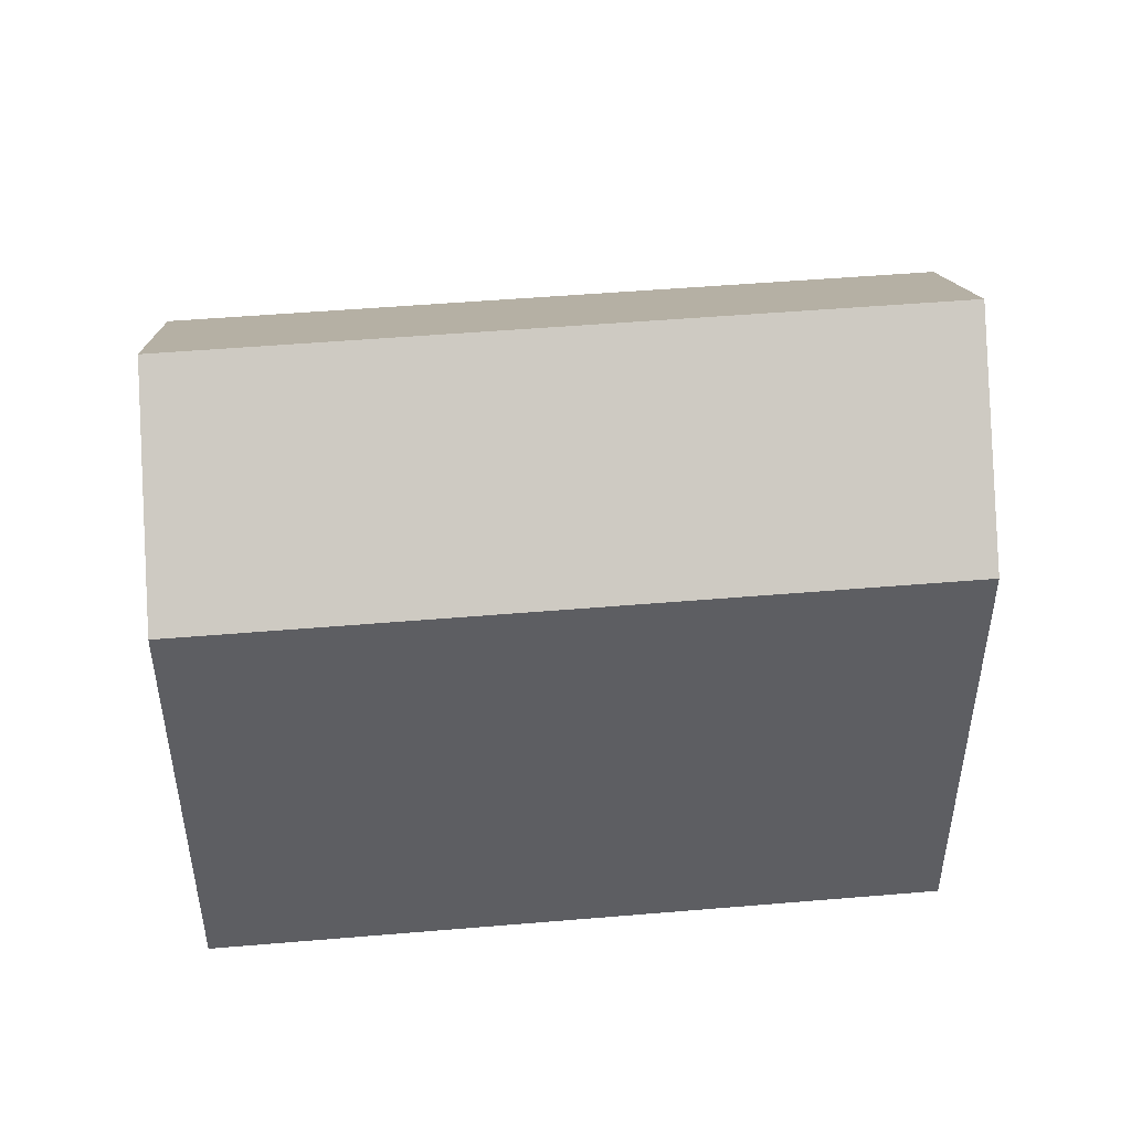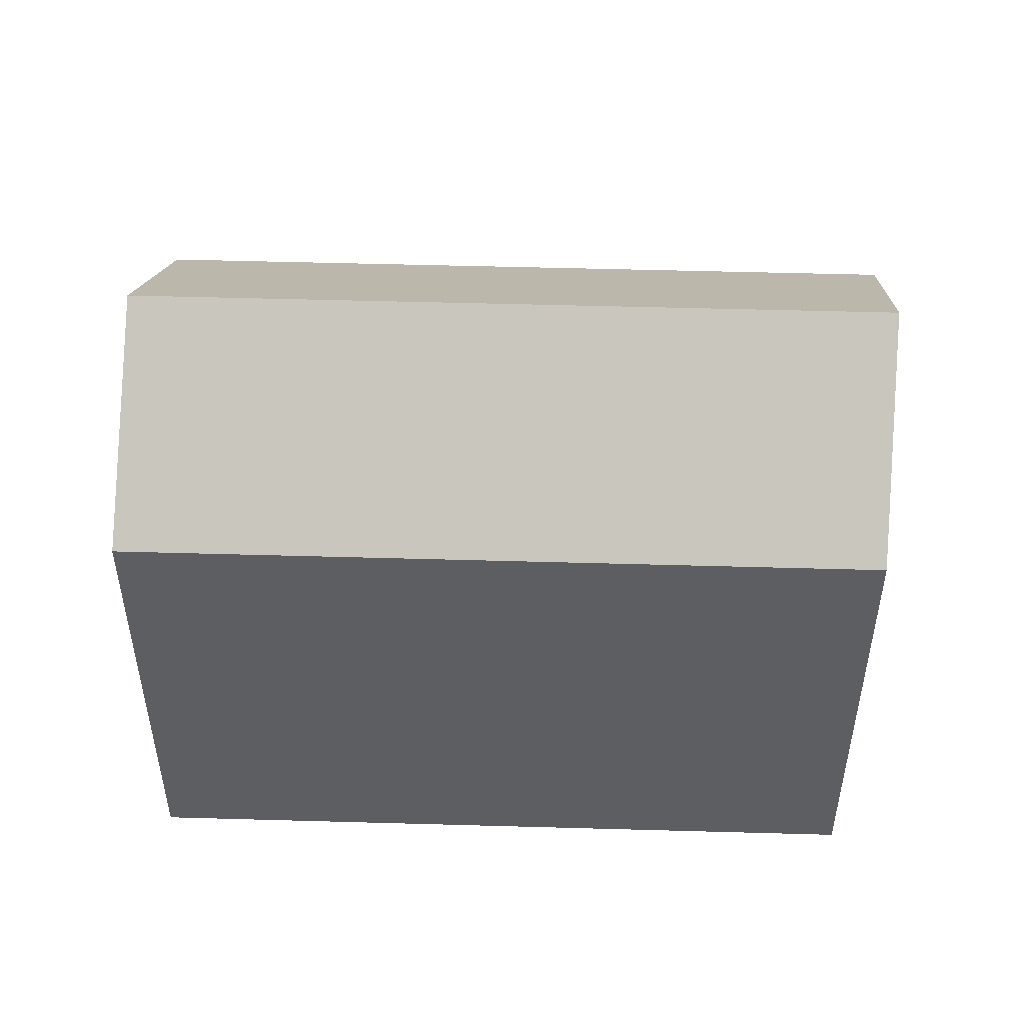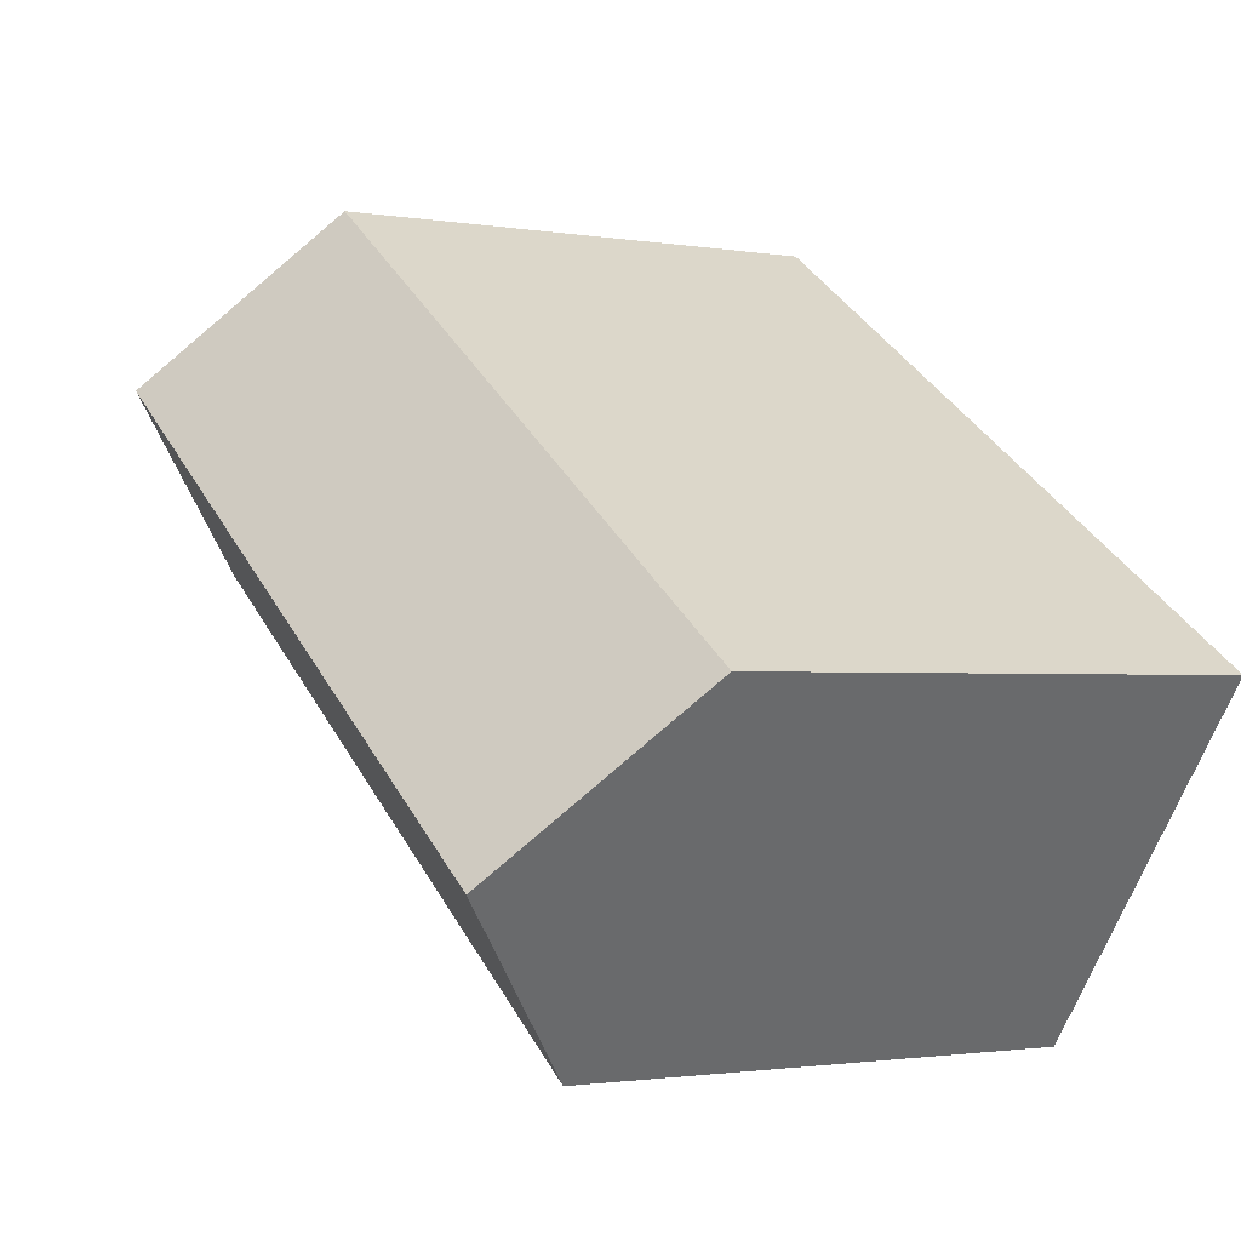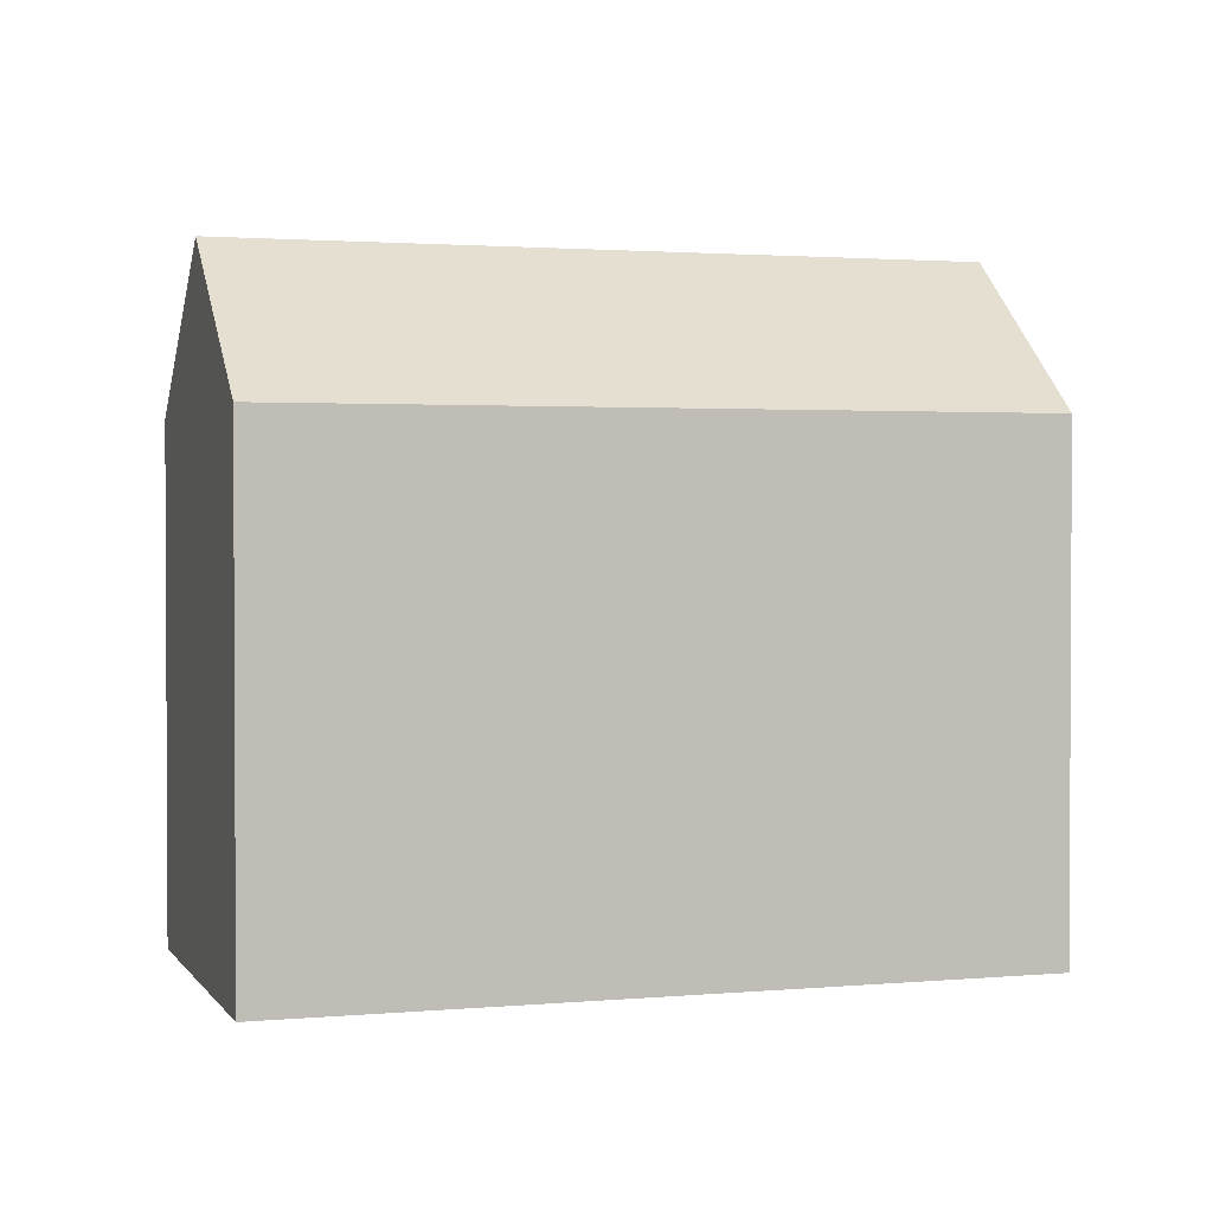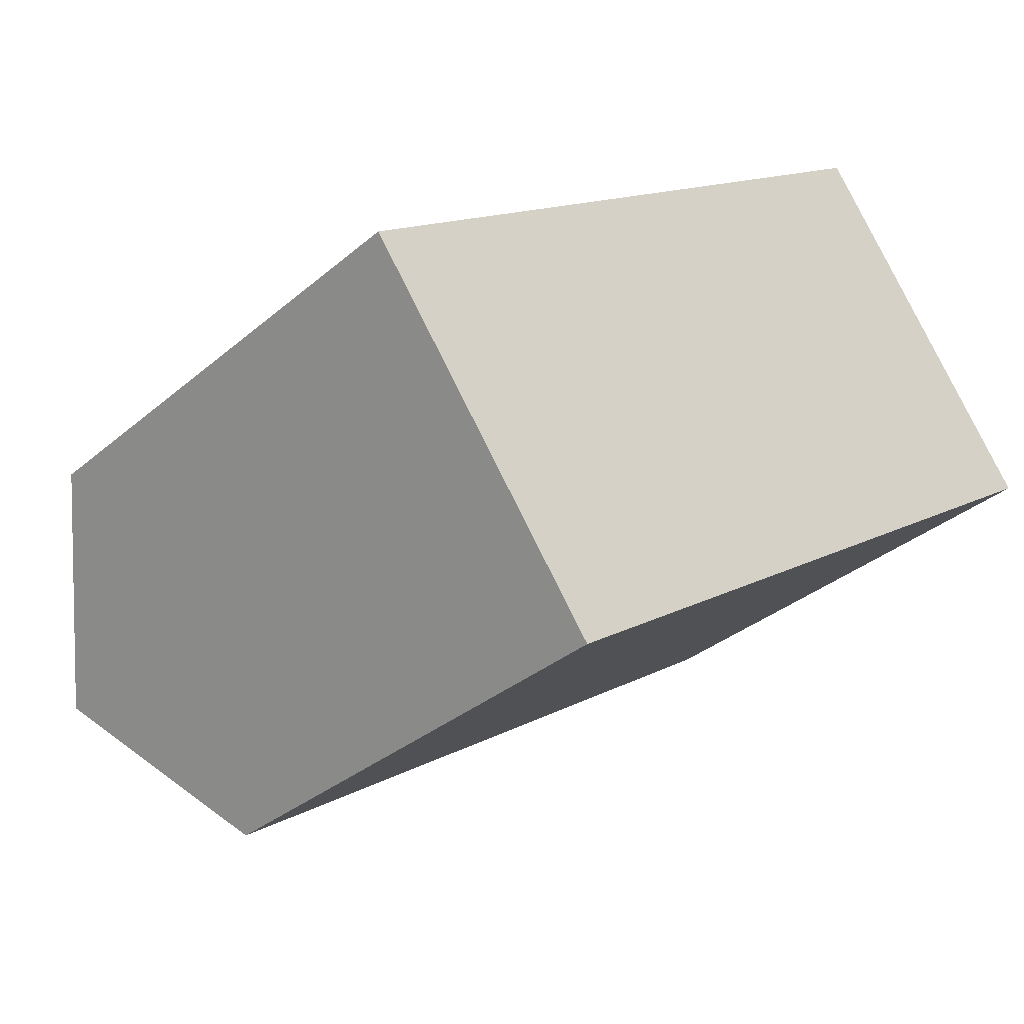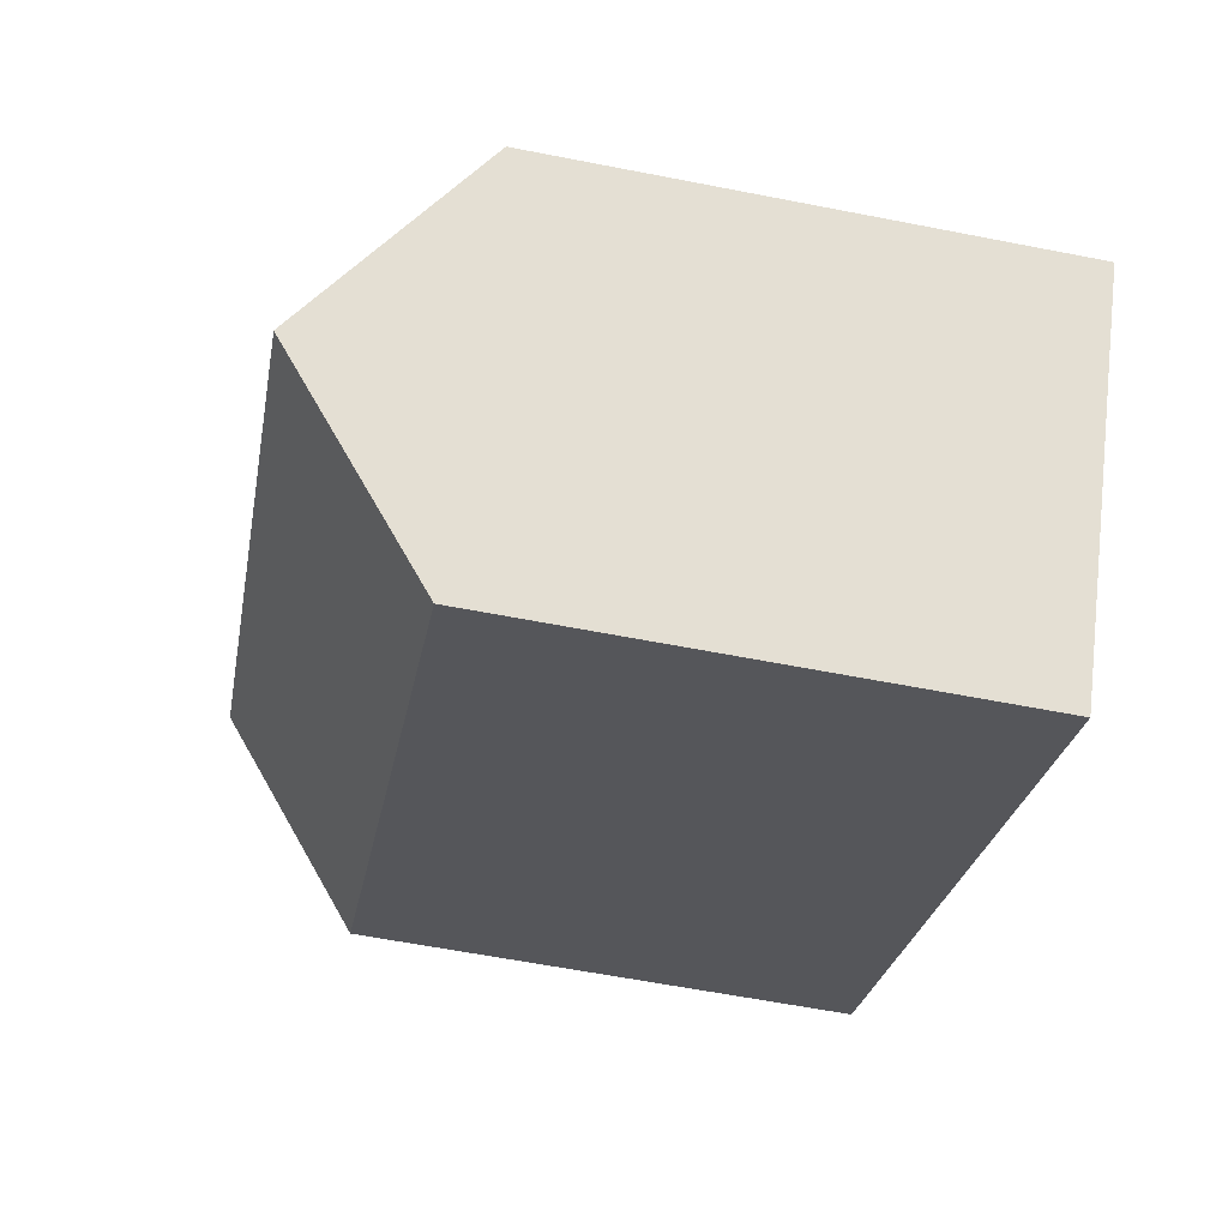
<metadata>
{"format":"obj","ext":"obj","renderer":"f3d","projection":"perspective","resolution":1024,"background":"white","views":[{"elev":49.3,"azim":-39.5,"up":"+Y"},{"elev":51.5,"azim":147.6,"up":"+Y"},{"elev":-1.7,"azim":-121.9,"up":"+Z"},{"elev":1.8,"azim":-53.0,"up":"+Y"},{"elev":-32.7,"azim":-40.5,"up":"+Z"},{"elev":-59.9,"azim":-101.4,"up":"+Z"}]}
</metadata>
<code>
v  27.5 -3.894e-16 6.359
v  29.04 -1.891e-16 3.089
v  29.62 -2.132e-16 3.482
v  27.26 -1.152e-16 1.882
v  17.03 3.099e-16 -5.061
v  25.54 -5.522e-16 9.018
v  15.38 3.782e-16 -6.177
v  24.58 -6.315e-16 10.31
v  8.119 6.8e-16 -11.11
v  23.68 -7.065e-16 11.54
v  21.46 -8.912e-16 14.56
v  4.06 3.4e-16 -5.553
v  20.88 -8.672e-16 14.16
v  19.1 -7.934e-16 12.96
v  0 0 0
v  0.0003657 17.19 -0.0005437
v  25.54 22.42 9.017
v  4.06 22.42 -5.554
v  19.1 17.19 12.96
v  20.88 17.19 14.16
v  24.58 21.2 10.31
v  23.68 20.04 11.54
v  21.46 17.19 14.55
v  27.5 19.91 6.359
v  29.62 17.19 3.481
v  29.04 17.19 3.088
v  27.26 17.19 1.882
v  17.03 17.19 -5.061
v  8.119 17.19 -11.11
v  15.38 17.19 -6.178
g defaultobject
f 1 2 3
f 2 1 4
f 4 1 5
f 5 1 6
f 5 6 7
f 7 6 8
f 7 8 9
f 9 8 10
f 9 10 11
f 9 11 12
f 12 11 13
f 12 13 14
f 12 14 15
f 16 17 18
f 17 16 19
f 17 19 20
f 17 20 21
f 21 20 22
f 22 20 23
f 24 18 17
f 18 24 25
f 18 25 26
f 18 26 27
f 18 27 28
f 18 28 29
f 29 28 30
f 1 17 6
f 17 1 24
f 6 21 8
f 21 6 17
f 8 22 10
f 22 8 21
f 10 23 11
f 23 10 22
f 23 13 11
f 13 23 20
f 20 14 13
f 14 20 19
f 19 15 14
f 15 19 16
f 16 12 15
f 12 16 18
f 18 9 12
f 9 18 29
f 9 30 7
f 30 9 29
f 7 28 5
f 28 7 30
f 5 27 4
f 27 5 28
f 4 26 2
f 26 4 27
f 2 25 3
f 25 2 26
f 3 24 1
f 24 3 25

</code>
